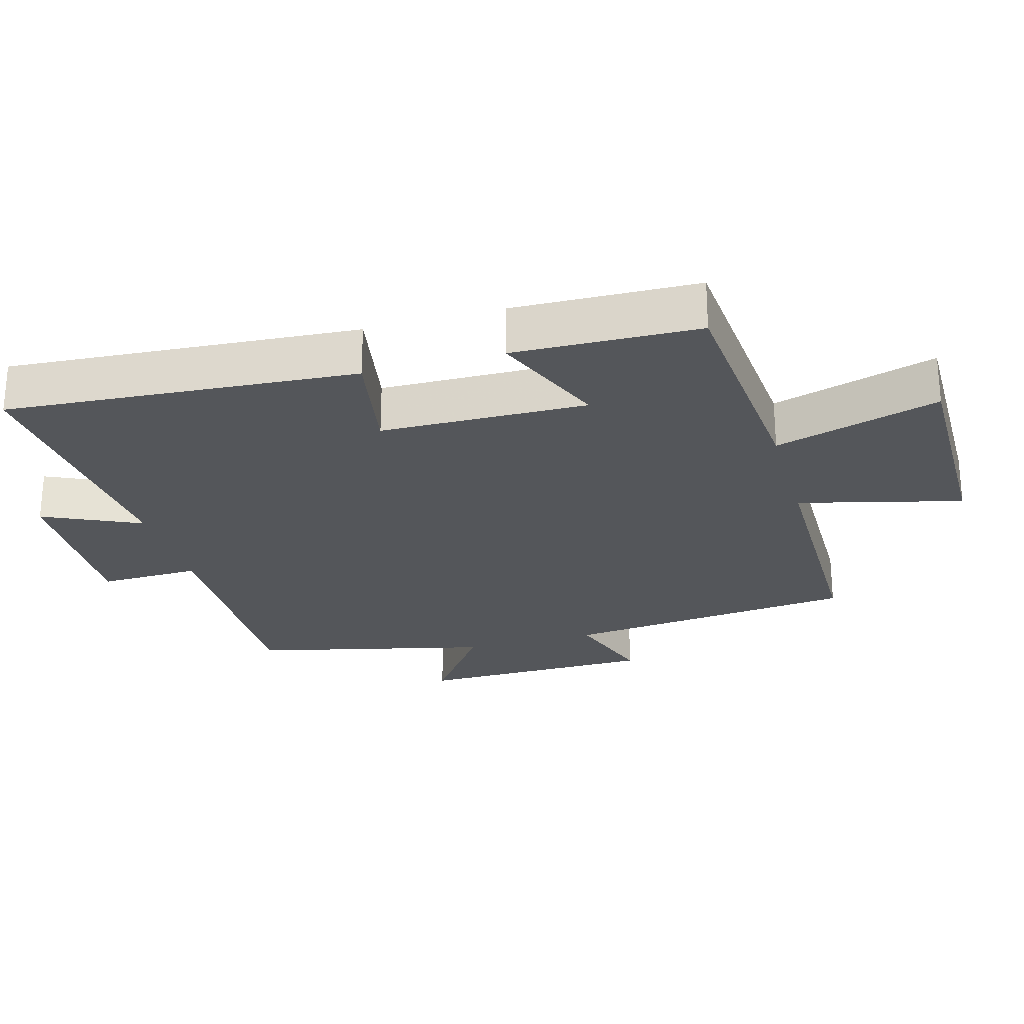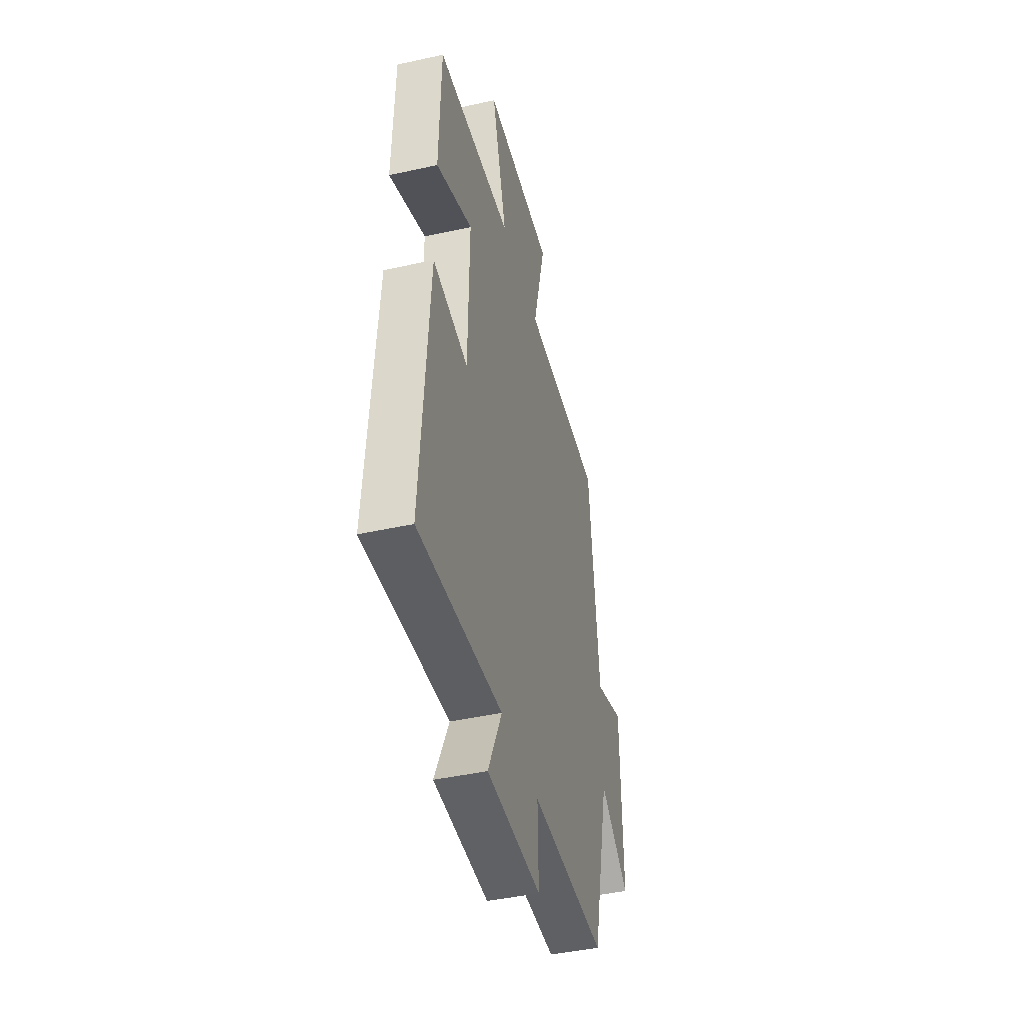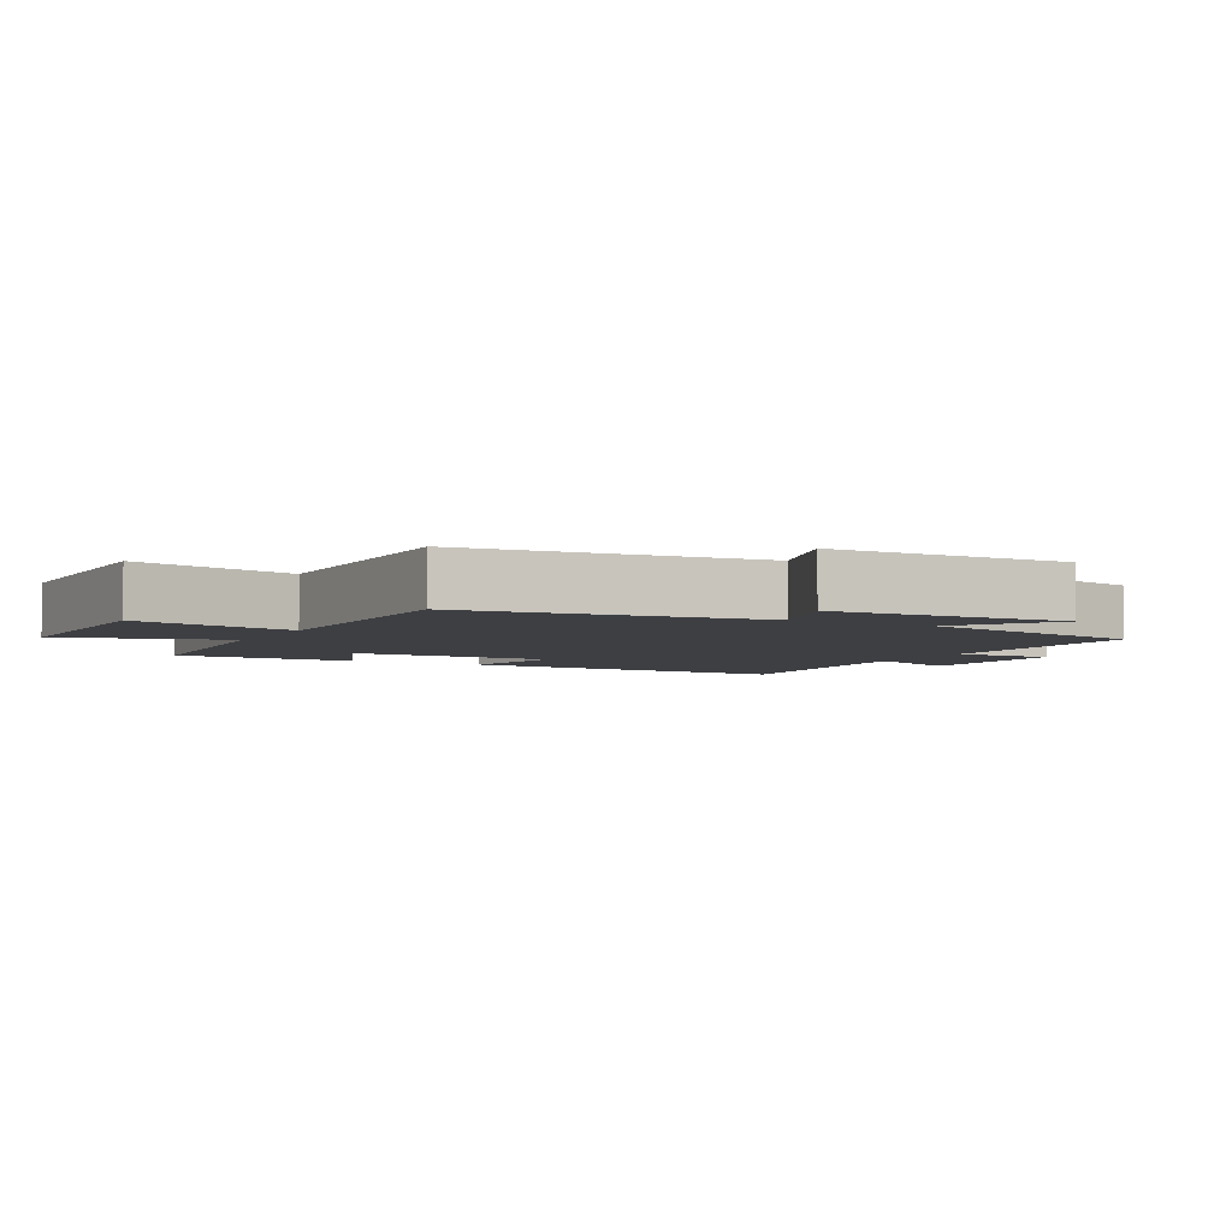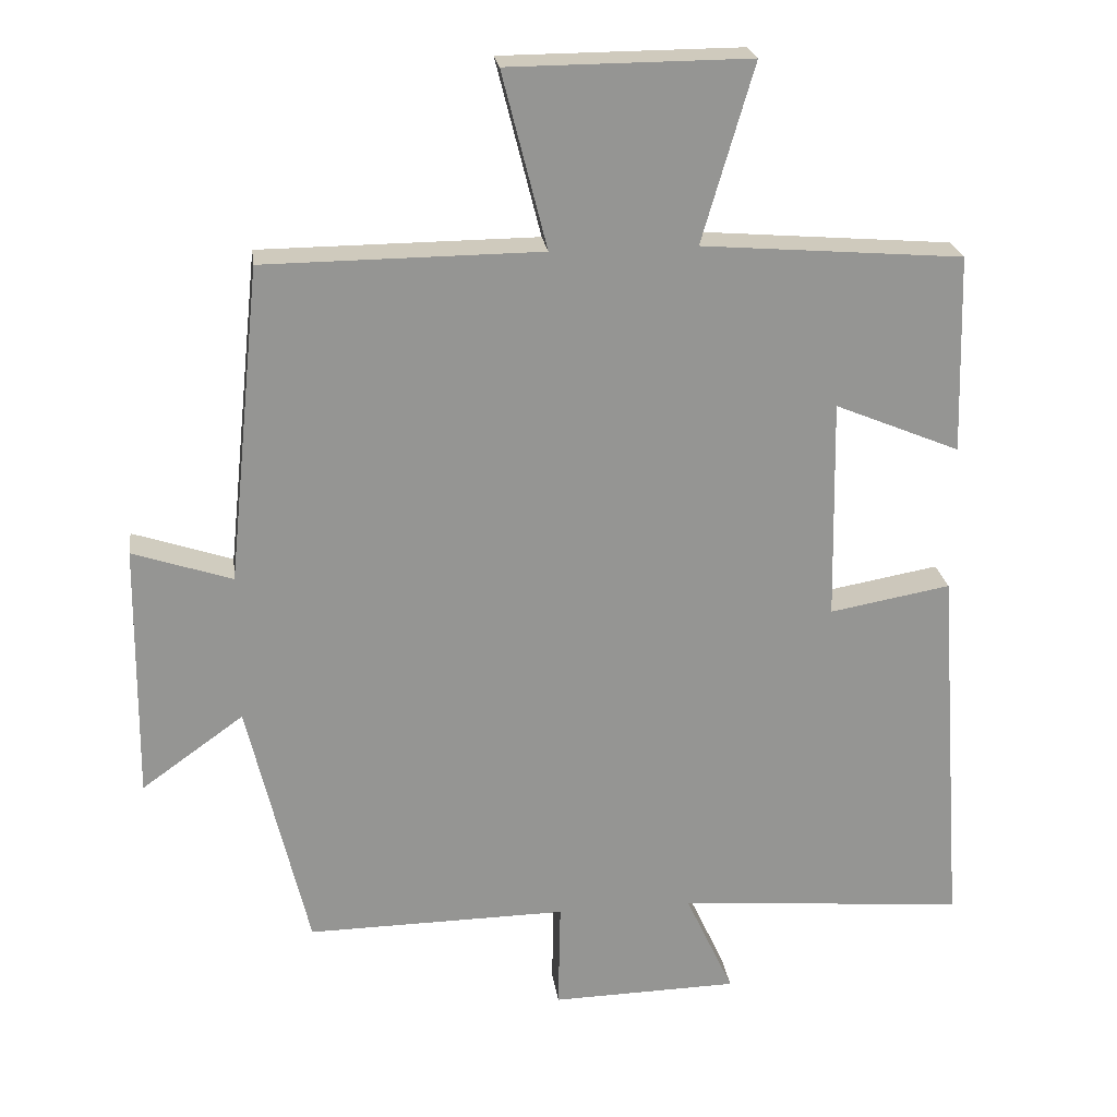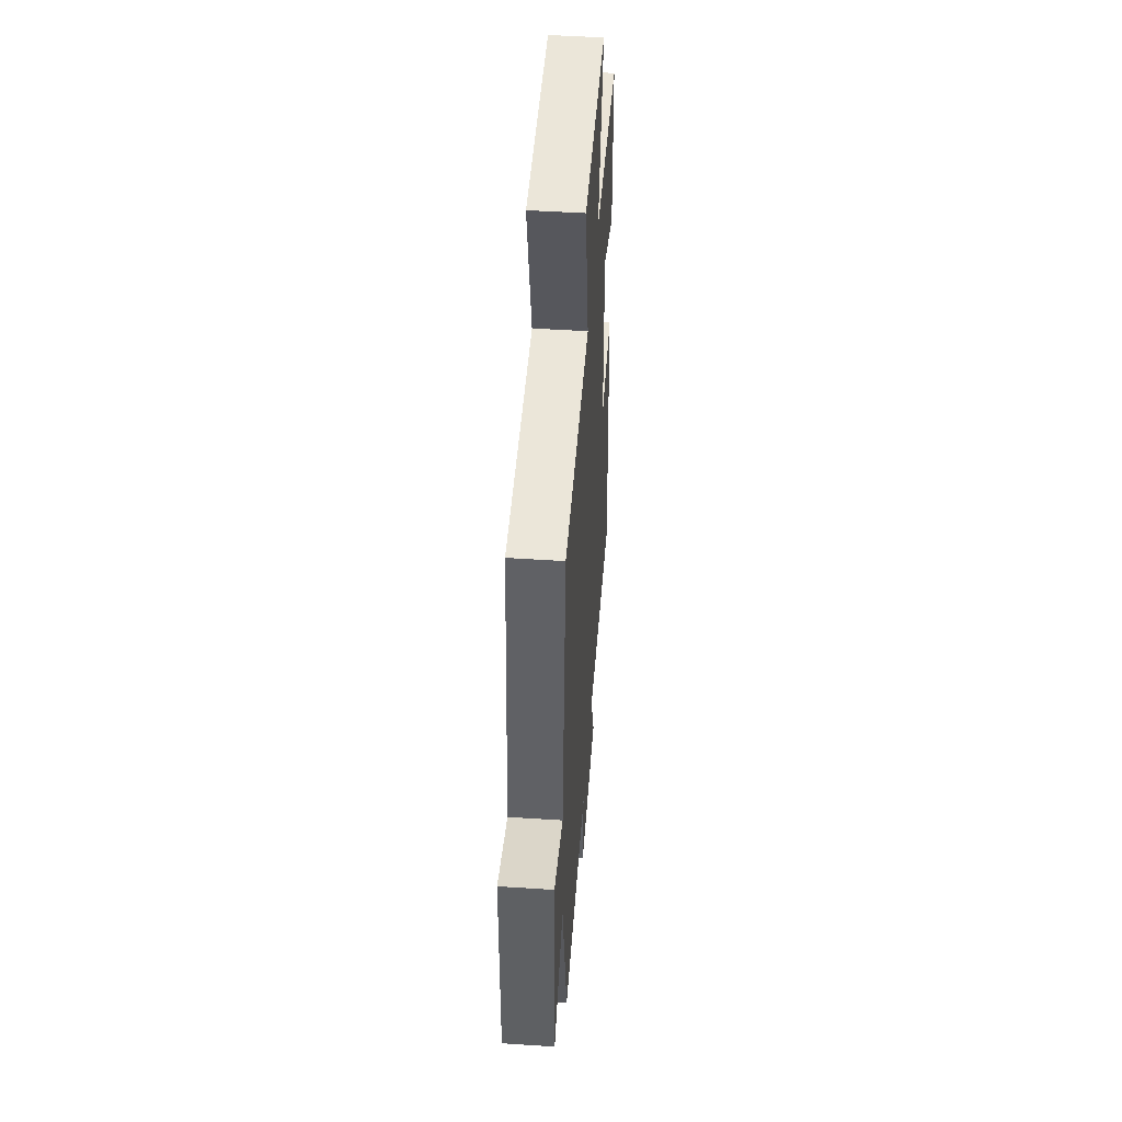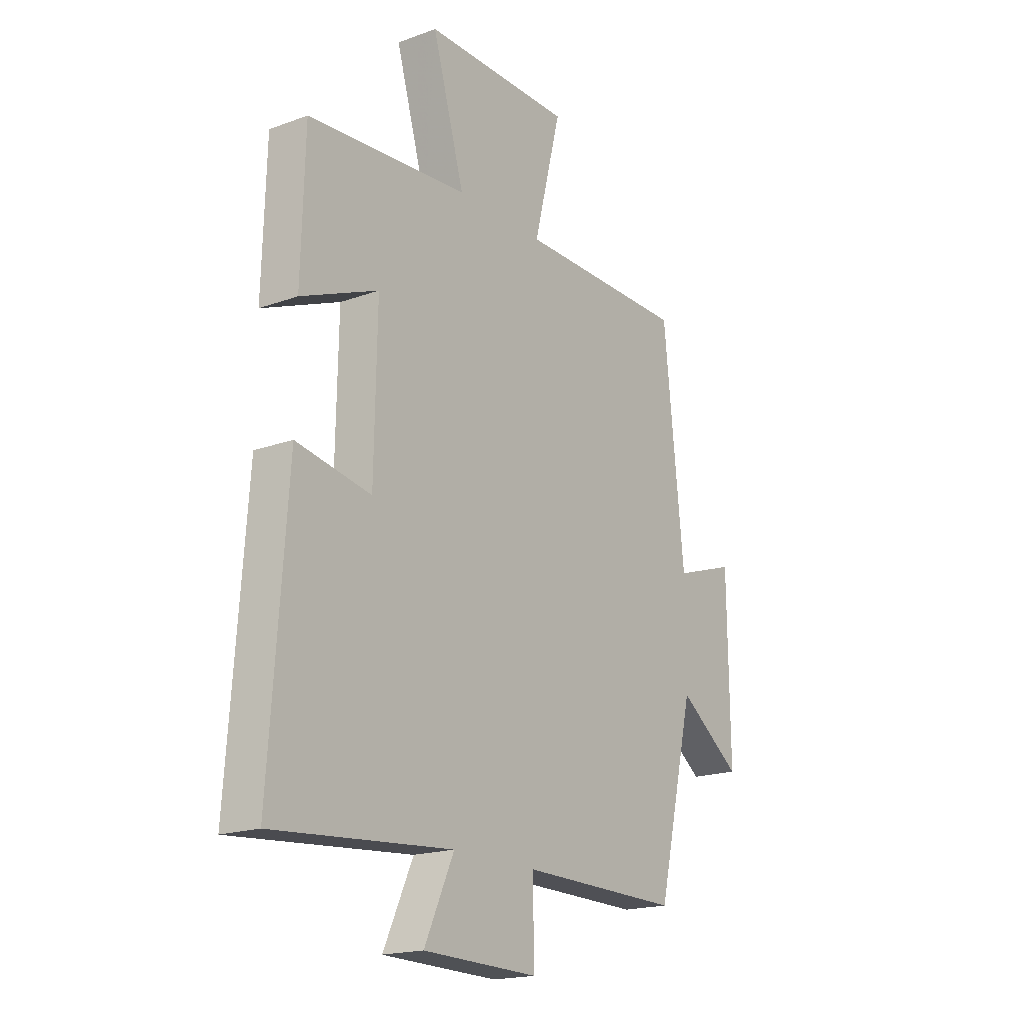
<metadata>
{"format":"obj","ext":"obj","renderer":"f3d","projection":"perspective","resolution":1024,"background":"white","views":[{"elev":-25.5,"azim":-74.2,"up":"+Y"},{"elev":-44.1,"azim":-75.5,"up":"+Z"},{"elev":-4.3,"azim":62.1,"up":"+Y"},{"elev":23.1,"azim":172.4,"up":"+Z"},{"elev":48.1,"azim":94.2,"up":"+Z"},{"elev":-18.6,"azim":-55.0,"up":"+Z"}]}
</metadata>
<code>
v 0.416 0.07 -0.505
v 0.054 0.07 -0.5
v 0.057 0.07 -0.651
v -0.203 0.07 -0.645
v -0.136 0.07 -0.5
v -0.538 0.07 -0.534
v -0.5 0.07 -0.011
v -0.332 0.07 -0.041
v -0.326 0.07 0.267
v -0.5 0.07 0.195
v -0.492 0.07 0.471
v -0.13 0.07 0.5
v -0.202 0.07 0.746
v 0.132 0.07 0.744
v 0.07 0.07 0.5
v 0.454 0.07 0.497
v 0.5 0.07 0.057
v 0.638 0.07 0.103
v 0.642 0.07 -0.253
v 0.5 0.07 -0.151
v 0.416 0 -0.505
v 0.054 0 -0.5
v 0.057 0 -0.651
v -0.203 0 -0.645
v -0.136 0 -0.5
v -0.538 0 -0.534
v -0.5 0 -0.011
v -0.332 0 -0.041
v -0.326 0 0.267
v -0.5 0 0.195
v -0.492 0 0.471
v -0.13 0 0.5
v -0.202 0 0.746
v 0.132 0 0.744
v 0.07 0 0.5
v 0.454 0 0.497
v 0.5 0 0.057
v 0.638 0 0.103
v 0.642 0 -0.253
v 0.5 0 -0.151
f 17 18 19 20
f 15 16 17 20
f 15 20 1 2
f 12 13 14 15
f 12 15 2
f 9 10 11 12
f 8 9 12 2
f 5 6 7 8
f 5 8 2 3
f 3 4 5
f 40 39 38 37
f 40 37 36 35
f 22 21 40 35
f 35 34 33 32
f 22 35 32
f 32 31 30 29
f 22 32 29 28
f 28 27 26 25
f 23 22 28 25
f 25 24 23
f 1 21 22 2
f 2 22 23 3
f 3 23 24 4
f 4 24 25 5
f 5 25 26 6
f 6 26 27 7
f 7 27 28 8
f 8 28 29 9
f 9 29 30 10
f 10 30 31 11
f 11 31 32 12
f 12 32 33 13
f 13 33 34 14
f 14 34 35 15
f 15 35 36 16
f 16 36 37 17
f 17 37 38 18
f 18 38 39 19
f 19 39 40 20
f 20 40 21 1

</code>
